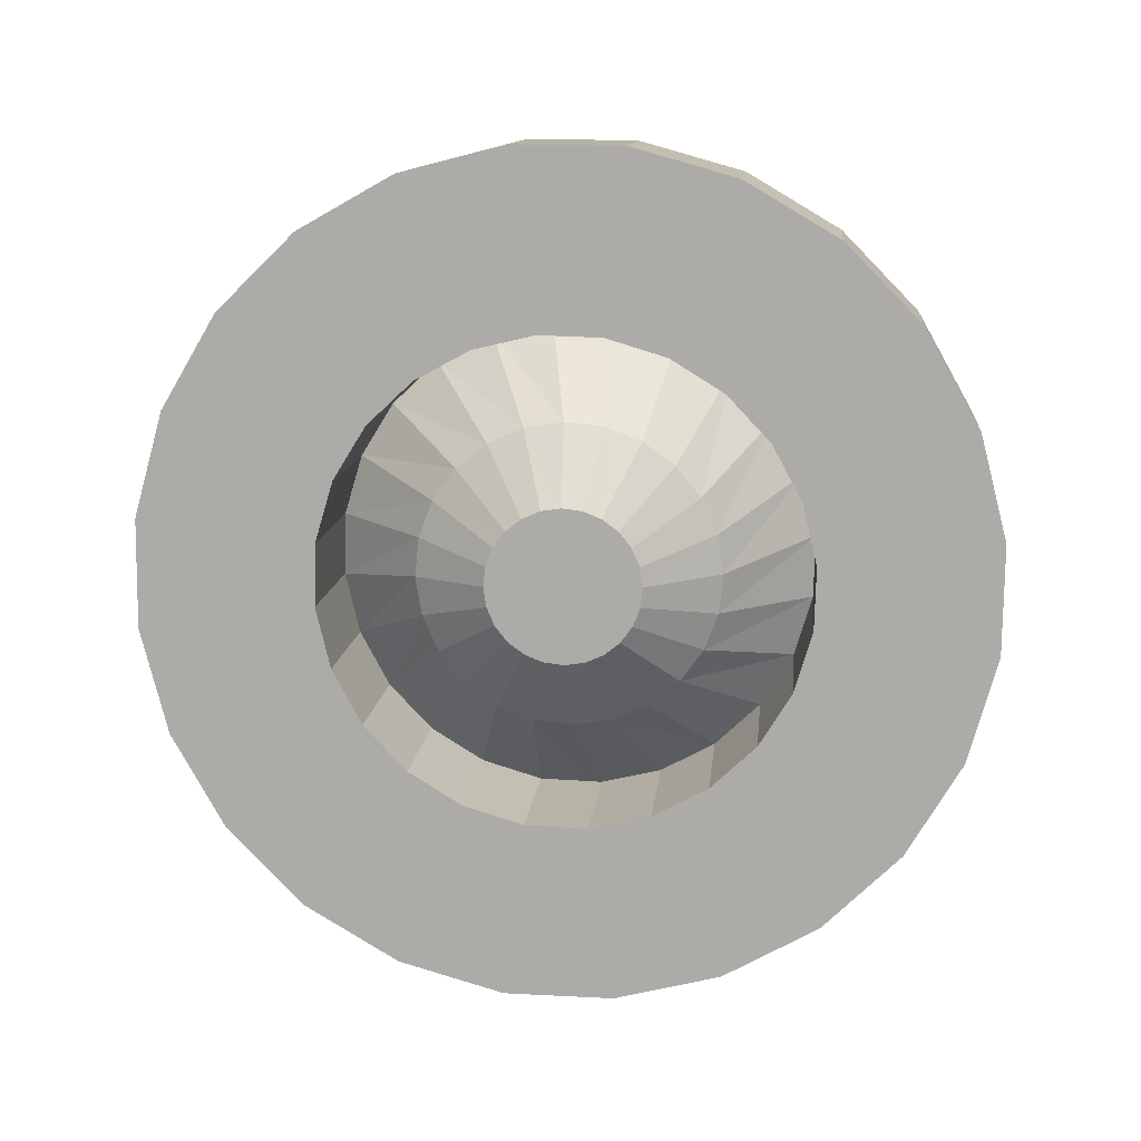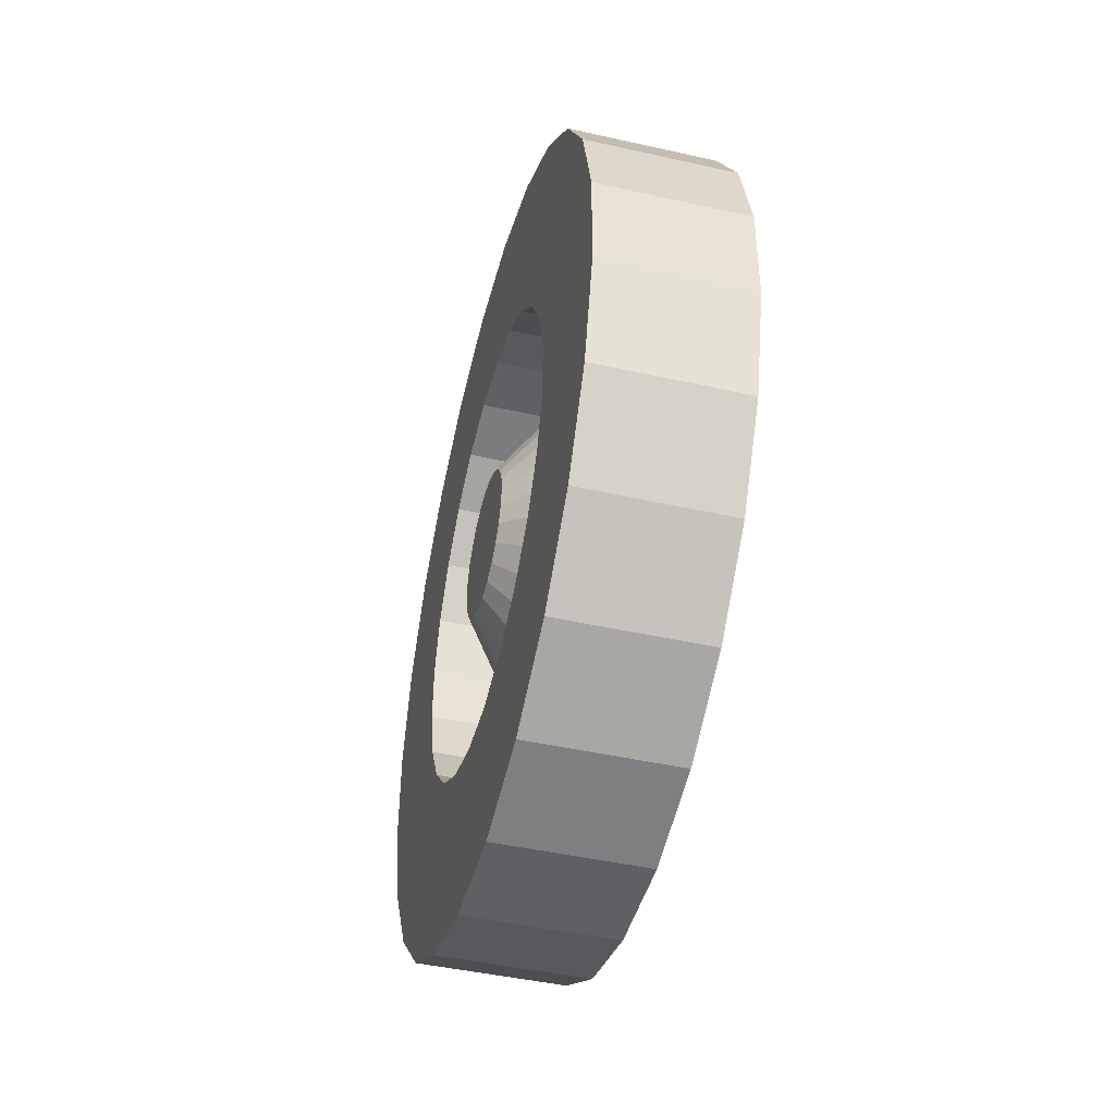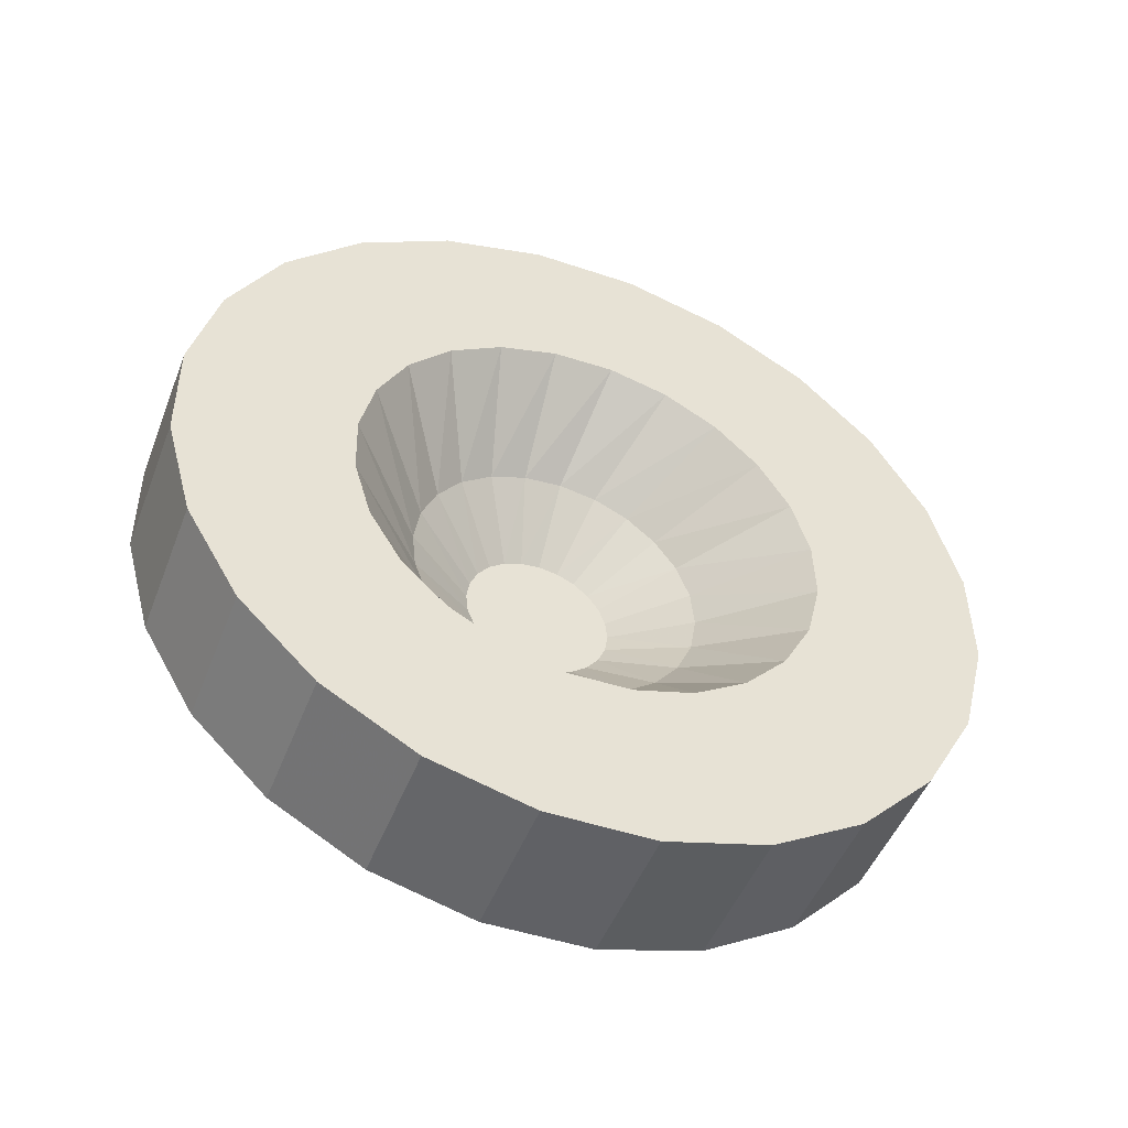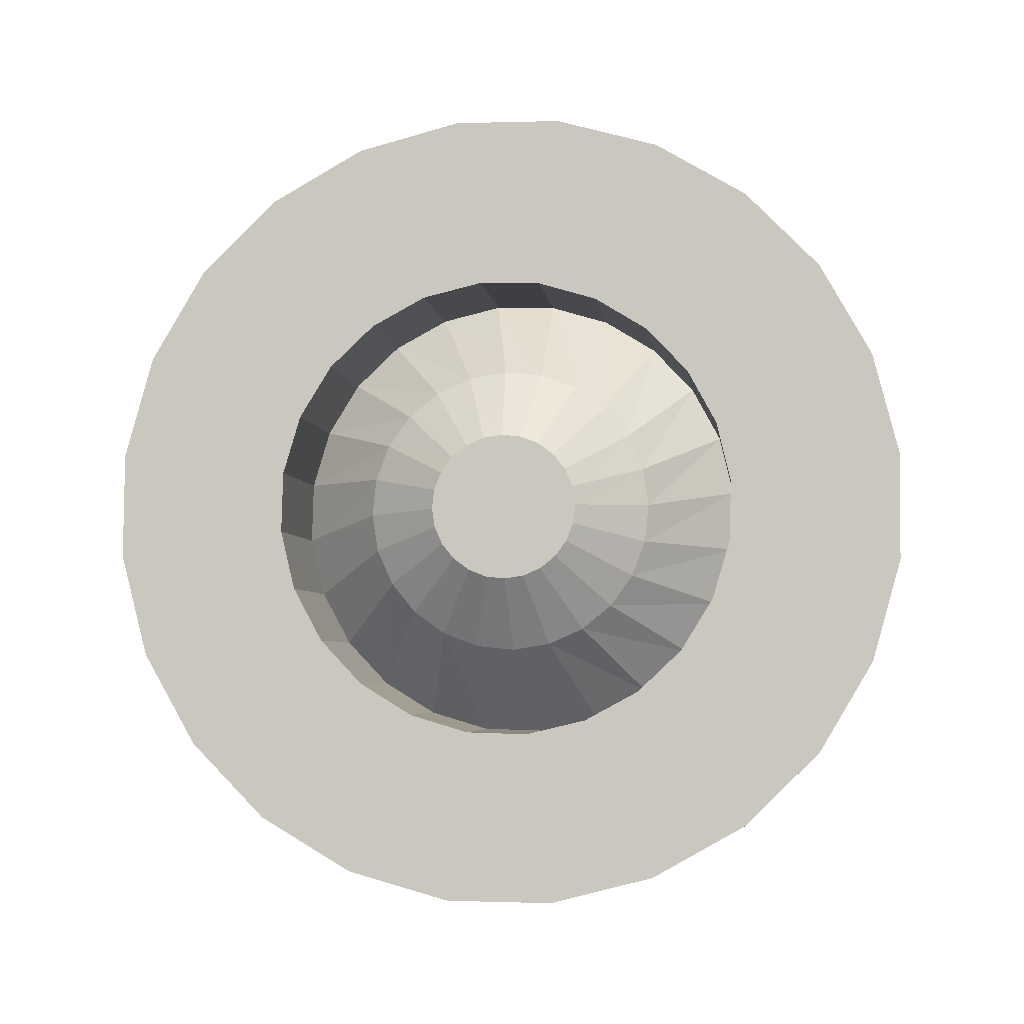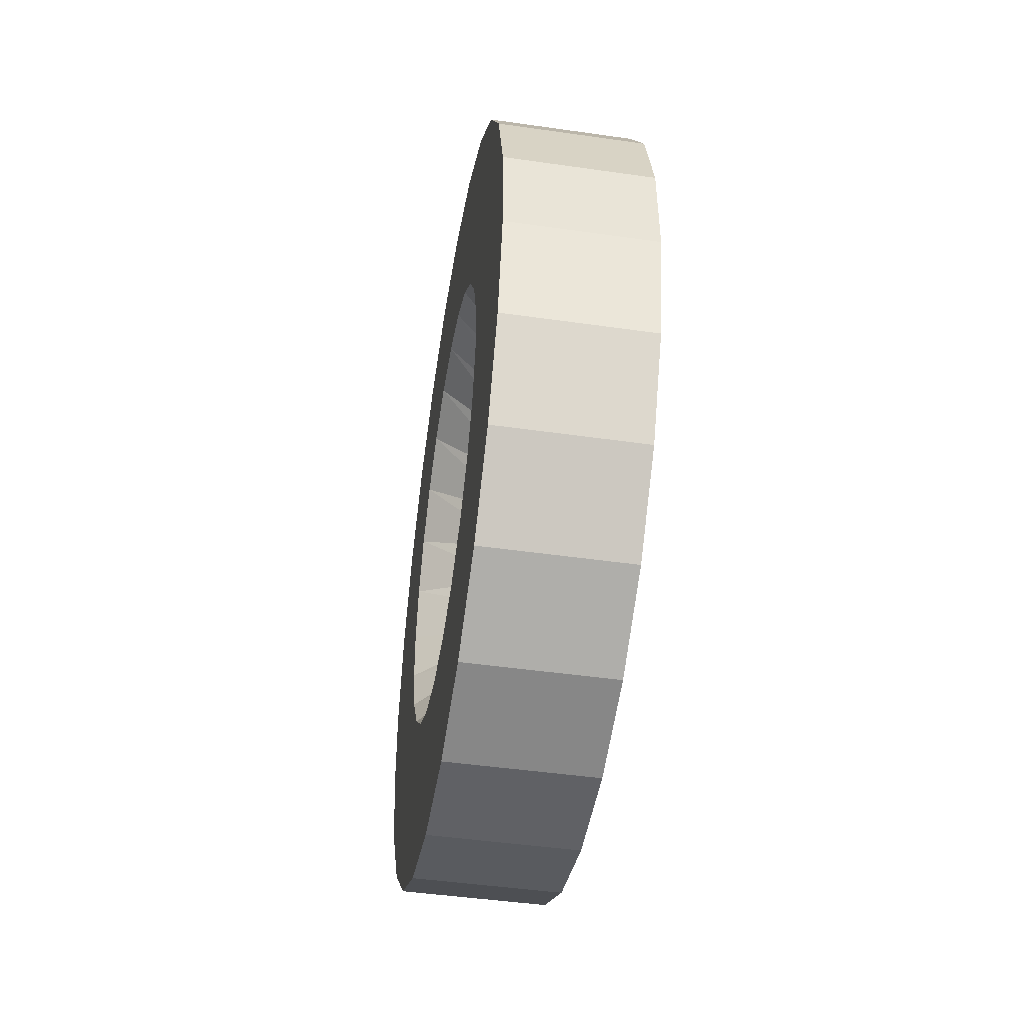
<metadata>
{"format":"obj","ext":"obj","renderer":"f3d","projection":"perspective","resolution":1024,"background":"white","views":[{"elev":12.3,"azim":-84.4,"up":"+Z"},{"elev":-45.4,"azim":-14.5,"up":"+Z"},{"elev":-48.9,"azim":69.1,"up":"+Y"},{"elev":-4.5,"azim":-83.0,"up":"+Z"},{"elev":-46.9,"azim":170.8,"up":"+Z"}]}
</metadata>
<code>
v 0.009838 -0.05367 0.006494
v 0.009838 -0.05016 0.02016
v 0.009838 -0.05352 -0.007618
v 0.009838 -0.04973 -0.02121
v -0.009838 -0.04973 -0.02121
v -0.009838 -0.04254 -0.03336
v 0.009838 -0.04254 -0.03336
v 0.009838 -0.03246 -0.04323
v 0.009838 -0.03336 0.04254
v 0.009838 -0.04323 0.03246
v -0.009838 -0.05016 0.02016
v -0.009838 -0.05367 0.006494
v -0.009838 -0.05352 -0.007618
v -0.009838 -0.04323 0.03246
v -0.009838 -0.03336 0.04254
v -0.009838 -0.02121 0.04973
v -0.009838 -0.03106 0.003192
v -0.009838 -0.03246 -0.04323
v -0.009838 -0.02917 0.01112
v -0.009838 -0.0253 0.01829
v -0.009838 -0.0197 0.02422
v -0.009838 -0.007618 0.05352
v 0.009838 -0.03106 0.003192
v 0.009838 -0.02917 0.01112
v 0.009838 -0.0253 0.01829
v 0.009838 -0.0197 0.02422
v 0.009838 -0.01276 0.02849
v 0.009838 -0.007618 0.05352
v 0.009838 -0.02121 0.04973
v -0.009838 0.006494 0.05367
v -0.009838 -0.004955 0.03082
v -0.009838 -0.01276 0.02849
v -0.002922 -0.01341 0.0142
v -0.002922 -0.01662 0.01024
v -0.002922 -0.01871 0.005592
v -0.009838 -0.009502 0.002731
v -0.009838 -0.009885 0.0001787
v -0.009838 -0.009595 -0.002386
v -0.002922 -0.01952 0.0005594
v -0.002922 -0.019 -0.004511
v -0.009838 -0.008651 -0.004788
v -0.002922 -0.01718 -0.009274
v 0.009838 -0.03082 -0.004955
v 0.009838 -0.02849 -0.01276
v 0.009838 -0.02016 -0.05016
v -0.009838 -0.007117 -0.006864
v -0.002922 -0.0142 -0.01341
v 0.009838 -0.02422 -0.0197
v 0.009838 -0.01829 -0.0253
v 0.009838 -0.01112 -0.02917
v 0.009838 -0.006494 -0.05367
v -0.002922 -0.01024 -0.01662
v -0.002922 -0.005592 -0.01871
v -0.009838 -0.002731 -0.009502
v -0.009838 -0.0001789 -0.009885
v -0.002922 -0.0005594 -0.01952
v -0.009838 -0.01112 -0.02917
v -0.009838 -0.01829 -0.0253
v -0.009838 -0.02016 -0.05016
v -0.009838 -0.02422 -0.0197
v -0.009838 -0.02849 -0.01276
v -0.009838 -0.03082 -0.004955
v -0.009838 -0.006494 -0.05367
v -0.009838 -0.003192 -0.03106
v 0.009838 0.007618 -0.05352
v 0.009838 -0.003192 -0.03106
v -0.002922 0.004511 -0.019
v -0.009838 0.002386 -0.009595
v -0.009838 0.004788 -0.00865
v -0.009838 0.005098 0.008472
v -0.009838 0.007117 0.006864
v -0.002922 0.0142 0.01341
v -0.002922 0.01718 0.009274
v -0.009838 0.008651 0.004788
v -0.002922 0.019 0.004511
v -0.009838 0.009595 0.002386
v -0.002922 0.01952 -0.0005594
v -0.009838 0.009886 -0.0001787
v -0.002922 0.01871 -0.005592
v -0.009838 0.009502 -0.002731
v -0.002922 0.01662 -0.01024
v -0.009838 0.008472 -0.005097
v -0.002922 0.01341 -0.0142
v -0.009838 0.006864 -0.007117
v -0.002922 0.009274 -0.01718
v 0.009838 0.004955 -0.03082
v 0.009838 0.01276 -0.02849
v 0.009838 0.02121 -0.04973
v -0.009838 0.004955 -0.03082
v -0.009838 0.007618 -0.05352
v -0.009838 0.02121 -0.04973
v -0.009838 0.01276 -0.02849
v -0.009838 0.0197 -0.02422
v 0.009838 0.0197 -0.02422
v 0.009838 0.0253 -0.01829
v 0.009838 0.03336 -0.04254
v -0.009838 0.0253 -0.01829
v 0.009838 0.02917 -0.01112
v -0.009838 0.02917 -0.01112
v 0.009838 0.03106 -0.003192
v -0.009838 0.03106 -0.003192
v 0.009838 0.03082 0.004955
v -0.009838 0.03082 0.004955
v 0.009838 0.02849 0.01276
v -0.009838 0.02849 0.01276
v 0.009838 0.02422 0.0197
v -0.009838 0.02422 0.0197
v -0.009838 0.01829 0.0253
v -0.009838 0.03246 0.04323
v -0.009838 0.04254 0.03336
v -0.009838 0.02016 0.05016
v -0.009838 0.01112 0.02917
v -0.009838 0.003192 0.03106
v 0.009838 0.003192 0.03106
v 0.009838 -0.004955 0.03082
v 0.009838 0.006494 0.05367
v -0.002922 -0.009274 0.01718
v -0.002922 -0.004511 0.019
v -0.002922 0.0005594 0.01952
v 0.009838 0.01112 0.02917
v -0.002922 0.005592 0.01871
v 0.009838 0.01829 0.0253
v -0.002922 0.01024 0.01662
v 0.009838 0.04254 0.03336
v 0.009838 0.03246 0.04323
v 0.009838 0.02016 0.05016
v 0.009838 0.04973 0.02121
v -0.009838 0.04973 0.02121
v 0.009838 0.05352 0.007618
v -0.009838 0.05352 0.007618
v 0.009838 0.05367 -0.006494
v -0.009838 0.05367 -0.006494
v 0.009838 0.05016 -0.02016
v -0.009838 0.05016 -0.02016
v 0.009838 0.04323 -0.03246
v -0.009838 0.04323 -0.03246
v -0.009838 0.03336 -0.04254
v -0.009838 0.002731 0.009503
v -0.009838 0.0001789 0.009885
v -0.009838 -0.002386 0.009595
v -0.009838 -0.005098 -0.008472
v -0.009838 -0.004788 0.00865
v -0.009838 -0.006864 0.007117
v -0.009838 -0.008472 0.005097
f 1 2 3
f 3 2 1
f 4 3 2
f 2 3 4
f 4 5 3
f 5 4 6
f 6 4 5
f 7 6 4
f 7 8 6
f 8 7 9
f 9 7 8
f 9 7 10
f 10 7 9
f 7 4 10
f 10 4 7
f 10 4 2
f 2 4 10
f 2 11 10
f 11 2 12
f 12 2 11
f 1 12 2
f 12 1 13
f 13 1 12
f 3 13 1
f 13 3 5
f 5 3 13
f 3 5 4
f 1 13 3
f 5 11 13
f 14 11 5
f 5 11 14
f 13 11 5
f 12 13 11
f 11 13 12
f 14 10 11
f 11 10 14
f 10 11 2
f 10 14 9
f 9 14 10
f 15 9 14
f 14 9 15
f 15 16 9
f 15 17 16
f 17 15 18
f 16 17 15
f 19 16 17
f 20 16 19
f 21 16 20
f 22 16 21
f 21 16 22
f 20 16 21
f 19 16 20
f 17 16 19
f 17 23 19
f 19 23 17
f 24 19 23
f 19 24 20
f 20 24 19
f 25 20 24
f 20 25 21
f 21 25 20
f 26 21 25
f 26 27 21
f 27 26 28
f 28 26 27
f 28 26 29
f 29 26 28
f 26 25 29
f 29 25 26
f 25 24 29
f 29 24 25
f 24 23 29
f 29 23 24
f 9 29 23
f 23 29 9
f 29 9 16
f 16 9 29
f 9 16 15
f 16 22 29
f 29 22 16
f 28 29 22
f 22 29 28
f 22 30 28
f 30 22 31
f 31 22 30
f 31 22 32
f 32 22 31
f 32 22 21
f 21 22 32
f 32 21 27
f 27 21 32
f 21 27 26
f 27 26 33
f 33 26 27
f 26 34 33
f 26 25 34
f 34 25 26
f 35 34 25
f 25 34 35
f 34 35 36
f 36 35 34
f 35 37 36
f 36 37 35
f 37 38 36
f 37 39 38
f 38 39 37
f 39 40 38
f 40 39 23
f 23 39 40
f 23 39 24
f 24 39 23
f 39 35 24
f 24 35 39
f 24 35 25
f 25 35 24
f 24 20 25
f 35 39 37
f 37 39 35
f 23 19 24
f 38 40 39
f 38 40 41
f 41 40 38
f 40 42 41
f 43 42 40
f 43 44 42
f 44 8 43
f 45 8 44
f 44 8 45
f 43 8 44
f 43 8 23
f 23 8 43
f 23 8 9
f 9 8 23
f 43 40 23
f 23 40 43
f 40 42 43
f 41 42 40
f 41 42 46
f 46 42 41
f 42 47 46
f 42 44 47
f 42 44 43
f 47 44 42
f 44 48 47
f 48 45 44
f 49 45 48
f 50 45 49
f 51 45 50
f 50 45 51
f 49 45 50
f 48 45 49
f 44 45 48
f 47 48 44
f 47 48 52
f 52 48 47
f 48 49 52
f 52 49 48
f 53 52 49
f 49 52 53
f 52 53 54
f 54 53 52
f 54 53 55
f 55 53 54
f 55 53 56
f 56 53 55
f 56 53 50
f 50 53 56
f 50 53 49
f 49 53 50
f 50 49 57
f 57 49 50
f 58 57 49
f 57 58 59
f 59 58 57
f 58 60 59
f 59 60 58
f 60 61 59
f 59 61 60
f 59 61 18
f 18 61 59
f 61 62 18
f 18 62 61
f 62 17 18
f 18 17 62
f 18 15 17
f 18 15 6
f 6 15 18
f 15 14 6
f 6 14 15
f 6 14 5
f 5 14 6
f 18 6 8
f 8 6 18
f 6 8 7
f 4 6 7
f 8 45 18
f 18 45 8
f 59 18 45
f 45 18 59
f 45 51 59
f 59 51 45
f 63 59 51
f 63 57 59
f 64 57 63
f 63 57 64
f 59 57 63
f 51 59 63
f 51 65 63
f 65 51 66
f 66 51 65
f 66 51 50
f 50 51 66
f 66 56 50
f 50 56 66
f 67 56 66
f 66 56 67
f 68 56 67
f 55 56 68
f 68 56 55
f 67 56 68
f 69 68 67
f 67 68 69
f 69 70 68
f 71 70 69
f 70 71 72
f 72 71 70
f 72 71 73
f 73 71 72
f 71 74 73
f 73 74 71
f 73 74 75
f 75 74 73
f 74 76 75
f 75 76 74
f 75 76 77
f 77 76 75
f 76 78 77
f 77 78 76
f 78 79 77
f 78 80 79
f 79 80 78
f 80 81 79
f 80 82 81
f 81 82 80
f 82 83 81
f 82 84 83
f 83 84 82
f 84 85 83
f 84 69 85
f 85 69 84
f 69 67 85
f 85 67 69
f 85 67 86
f 86 67 85
f 86 67 66
f 66 67 86
f 86 65 66
f 87 65 86
f 88 65 87
f 87 65 88
f 86 65 87
f 66 65 86
f 86 66 89
f 89 66 86
f 64 89 66
f 89 64 90
f 90 64 89
f 90 64 63
f 63 64 90
f 90 63 65
f 65 63 90
f 63 65 51
f 65 88 90
f 90 88 65
f 91 90 88
f 91 92 90
f 93 92 91
f 91 92 93
f 90 92 91
f 92 89 90
f 90 89 92
f 89 92 86
f 86 92 89
f 87 86 92
f 85 86 87
f 87 86 85
f 92 86 87
f 92 93 87
f 87 93 92
f 94 87 93
f 94 88 87
f 95 88 94
f 96 88 95
f 95 88 96
f 94 88 95
f 87 88 94
f 83 87 94
f 94 87 83
f 93 87 94
f 94 93 95
f 95 93 94
f 97 95 93
f 93 95 97
f 95 97 98
f 98 97 95
f 99 98 97
f 97 98 99
f 98 99 100
f 100 99 98
f 101 100 99
f 99 100 101
f 100 101 102
f 102 101 100
f 103 102 101
f 101 102 103
f 102 103 104
f 104 103 102
f 105 104 103
f 103 104 105
f 104 105 106
f 106 105 104
f 107 106 105
f 105 106 107
f 107 108 106
f 107 109 108
f 105 109 107
f 103 109 105
f 110 109 103
f 103 109 110
f 105 109 103
f 107 109 105
f 108 109 107
f 109 111 108
f 108 111 109
f 108 111 112
f 112 111 108
f 111 30 112
f 112 30 111
f 112 30 113
f 113 30 112
f 113 30 31
f 31 30 113
f 113 31 114
f 114 31 113
f 115 114 31
f 114 115 116
f 116 115 114
f 116 115 28
f 28 115 116
f 115 27 28
f 28 27 115
f 27 117 115
f 115 117 27
f 117 118 115
f 115 118 117
f 115 118 114
f 114 118 115
f 118 119 114
f 114 119 118
f 114 119 120
f 120 119 114
f 119 121 120
f 120 121 119
f 120 121 122
f 122 121 120
f 121 123 122
f 122 123 121
f 122 123 106
f 106 123 122
f 123 72 106
f 106 72 123
f 106 72 104
f 104 72 106
f 72 73 104
f 104 73 72
f 104 73 102
f 102 73 104
f 75 102 73
f 75 100 102
f 102 100 75
f 100 102 124
f 124 102 100
f 124 102 125
f 125 102 124
f 102 104 125
f 125 104 102
f 104 106 125
f 125 106 104
f 106 122 125
f 125 122 106
f 125 122 126
f 126 122 125
f 122 120 126
f 126 120 122
f 126 120 116
f 116 120 126
f 120 114 116
f 116 114 120
f 114 120 113
f 113 120 114
f 112 113 120
f 120 113 112
f 120 122 112
f 112 122 120
f 108 112 122
f 122 112 108
f 122 106 108
f 108 106 122
f 106 108 107
f 126 116 111
f 111 116 126
f 30 111 116
f 116 111 30
f 116 28 30
f 30 28 116
f 28 30 22
f 111 109 126
f 126 109 111
f 125 126 109
f 109 126 125
f 109 110 125
f 125 110 109
f 124 125 110
f 110 125 124
f 124 110 127
f 127 110 124
f 128 127 110
f 110 127 128
f 127 128 129
f 129 128 127
f 130 129 128
f 128 129 130
f 129 130 131
f 131 130 129
f 132 131 130
f 130 131 132
f 131 132 133
f 133 132 131
f 134 133 132
f 132 133 134
f 133 134 135
f 135 134 133
f 136 135 134
f 134 135 136
f 135 136 96
f 96 136 135
f 137 96 136
f 136 96 137
f 137 91 96
f 137 97 91
f 99 97 137
f 137 97 99
f 91 97 137
f 97 93 91
f 91 93 97
f 96 91 137
f 88 96 91
f 91 96 88
f 88 90 91
f 101 99 137
f 137 99 101
f 137 110 101
f 136 110 137
f 128 110 136
f 136 110 128
f 137 110 136
f 101 110 137
f 101 110 103
f 103 110 101
f 134 128 136
f 130 128 134
f 134 128 130
f 136 128 134
f 132 130 134
f 134 130 132
f 135 96 124
f 124 96 135
f 96 100 124
f 100 96 98
f 98 96 100
f 98 96 95
f 95 96 98
f 95 98 79
f 79 98 95
f 79 98 77
f 77 98 79
f 98 100 77
f 77 100 98
f 77 100 75
f 75 100 77
f 77 79 78
f 81 95 79
f 81 94 95
f 95 94 81
f 81 83 94
f 94 83 81
f 81 83 82
f 79 95 81
f 79 81 80
f 124 100 96
f 127 135 124
f 133 135 127
f 127 135 133
f 124 135 127
f 129 133 127
f 131 133 129
f 129 133 131
f 127 133 129
f 73 102 75
f 123 70 72
f 138 70 123
f 123 70 138
f 72 70 123
f 70 138 68
f 68 138 70
f 68 138 55
f 55 138 68
f 138 139 55
f 139 138 121
f 121 138 139
f 121 138 123
f 123 138 121
f 55 139 138
f 55 139 54
f 54 139 55
f 139 140 54
f 119 140 139
f 139 140 119
f 54 140 139
f 54 140 141
f 141 140 54
f 140 142 141
f 118 142 140
f 140 142 118
f 141 142 140
f 141 142 46
f 46 142 141
f 142 143 46
f 117 143 142
f 142 143 117
f 46 143 142
f 46 143 41
f 41 143 46
f 143 144 41
f 33 144 143
f 143 144 33
f 41 144 143
f 41 144 38
f 38 144 41
f 144 36 38
f 34 36 144
f 144 36 34
f 38 36 144
f 36 38 37
f 33 34 144
f 33 34 26
f 144 34 33
f 117 33 143
f 27 33 117
f 117 33 27
f 143 33 117
f 118 117 142
f 142 117 118
f 46 47 141
f 141 47 46
f 47 52 141
f 141 52 47
f 141 52 54
f 54 52 141
f 46 47 42
f 118 140 119
f 119 140 118
f 119 139 121
f 121 139 119
f 68 70 69
f 69 70 71
f 84 71 69
f 74 71 84
f 84 71 74
f 69 71 84
f 82 74 84
f 76 74 82
f 82 74 76
f 84 74 82
f 80 76 82
f 78 76 80
f 80 76 78
f 82 76 80
f 31 114 115
f 31 32 115
f 115 32 31
f 27 115 32
f 32 115 27
f 83 85 87
f 87 85 83
f 83 85 84
f 66 89 64
f 66 50 64
f 64 50 66
f 57 64 50
f 50 64 57
f 62 43 17
f 17 43 62
f 23 17 43
f 43 17 23
f 43 62 44
f 44 62 43
f 61 44 62
f 62 44 61
f 44 61 48
f 48 61 44
f 60 48 61
f 61 48 60
f 60 58 48
f 48 58 60
f 49 48 58
f 58 48 49
f 49 57 58
f 25 21 26
f 2 12 1

</code>
